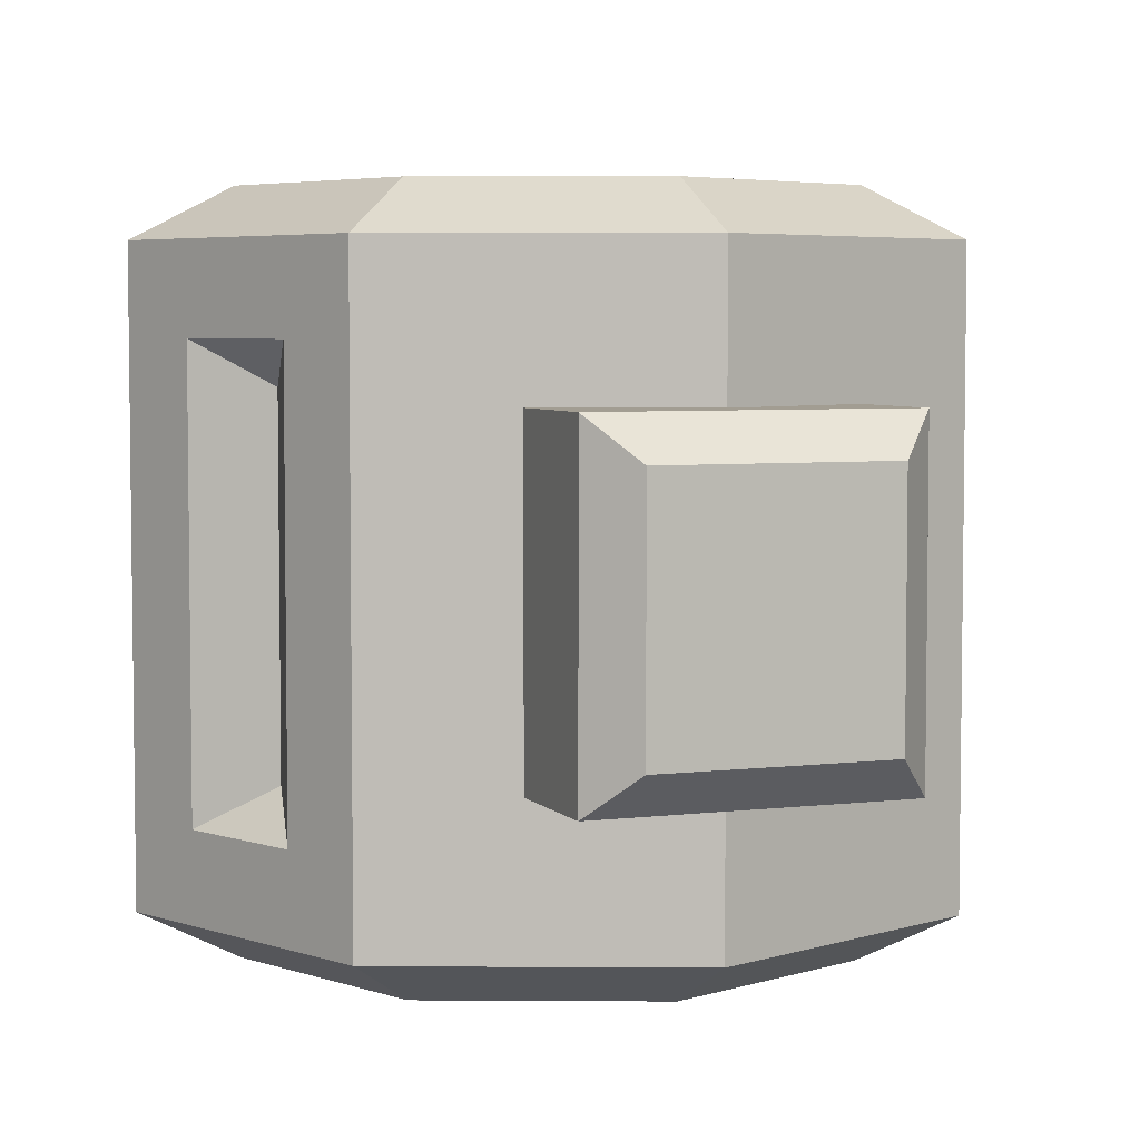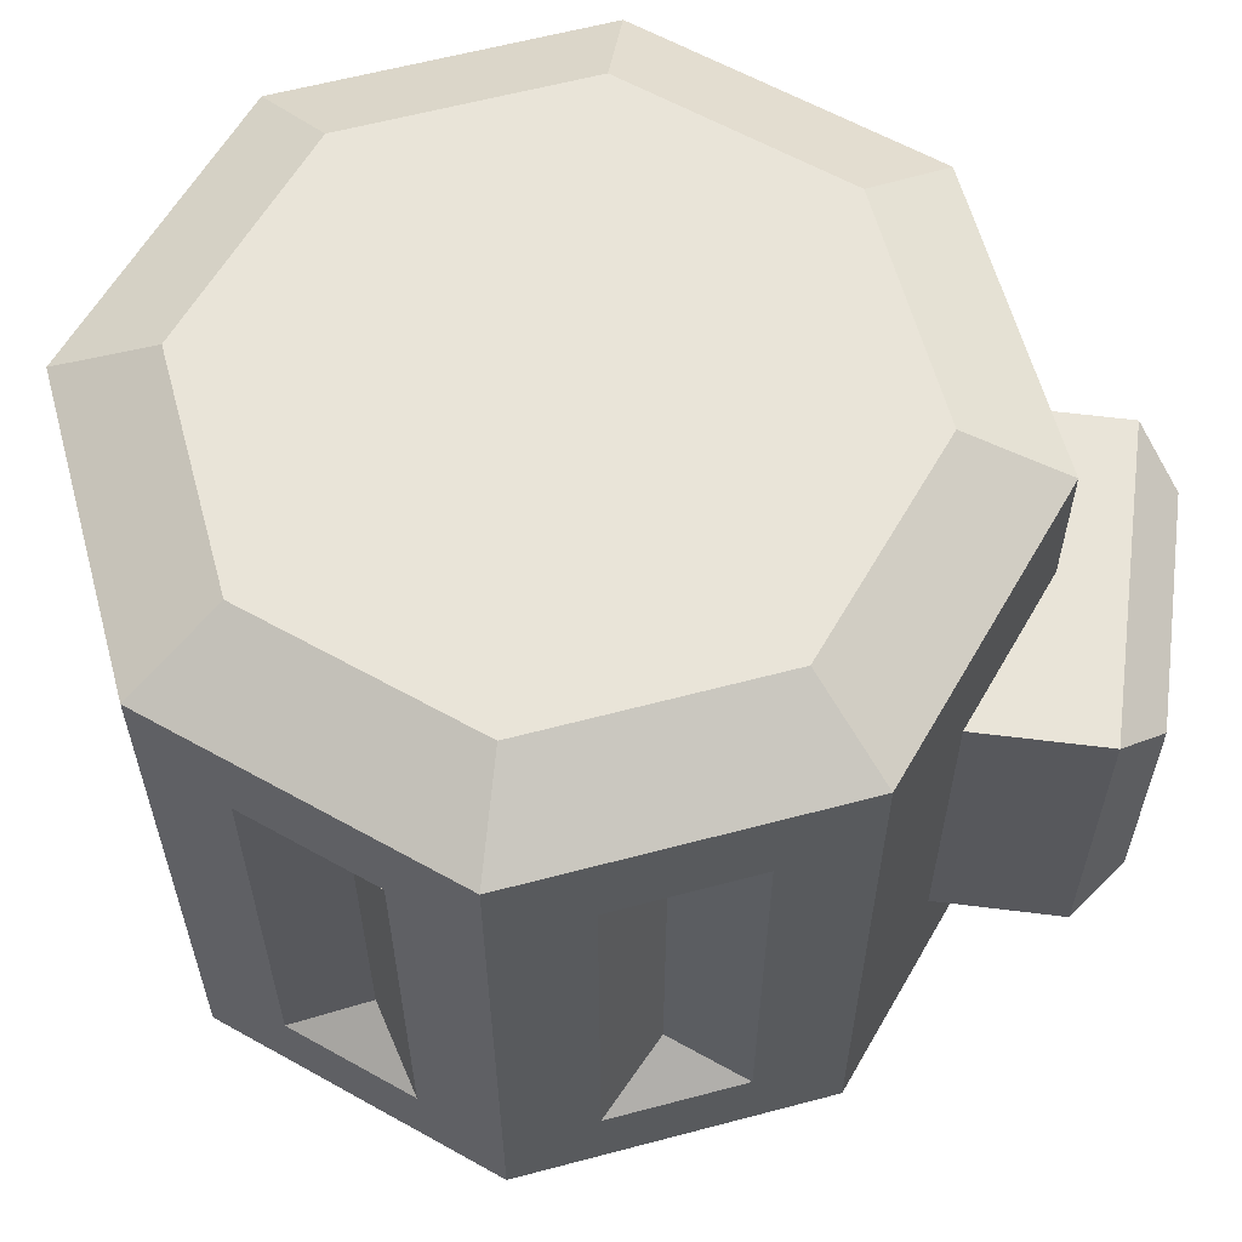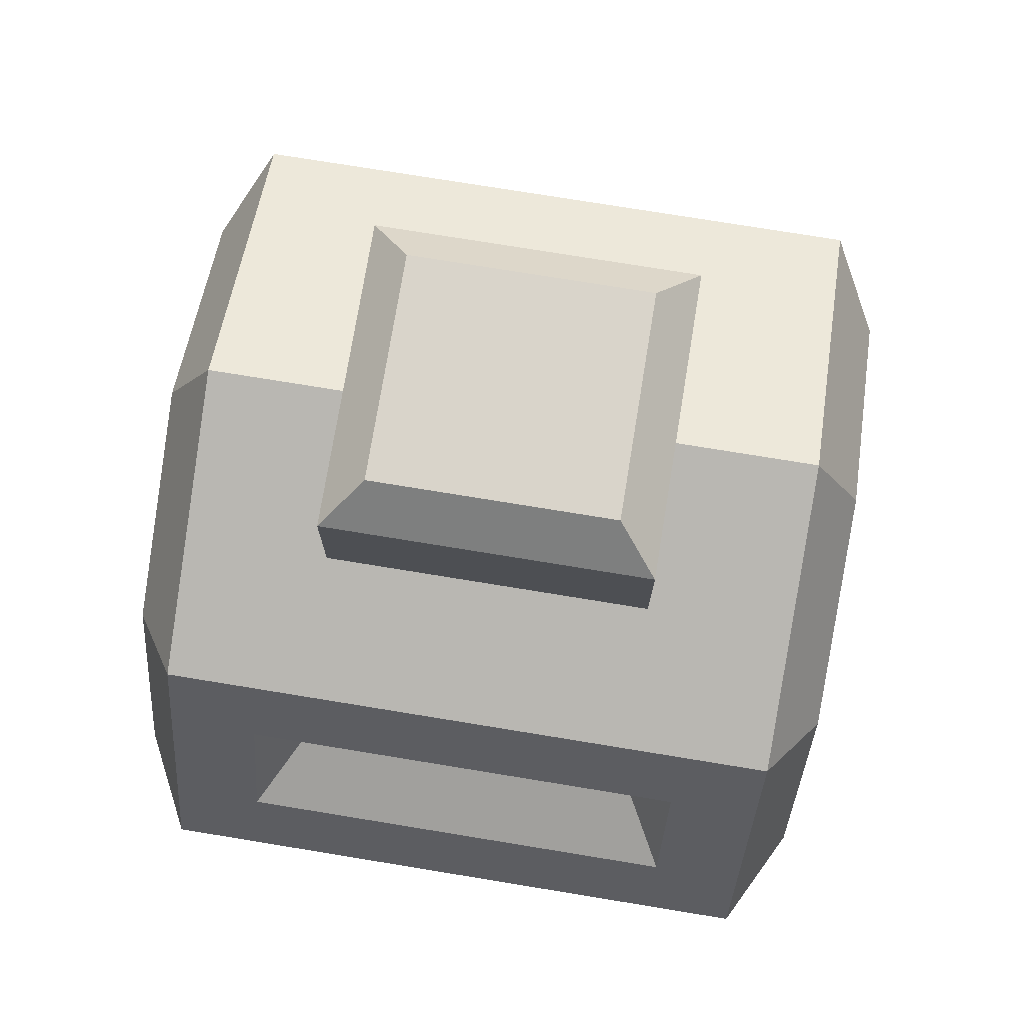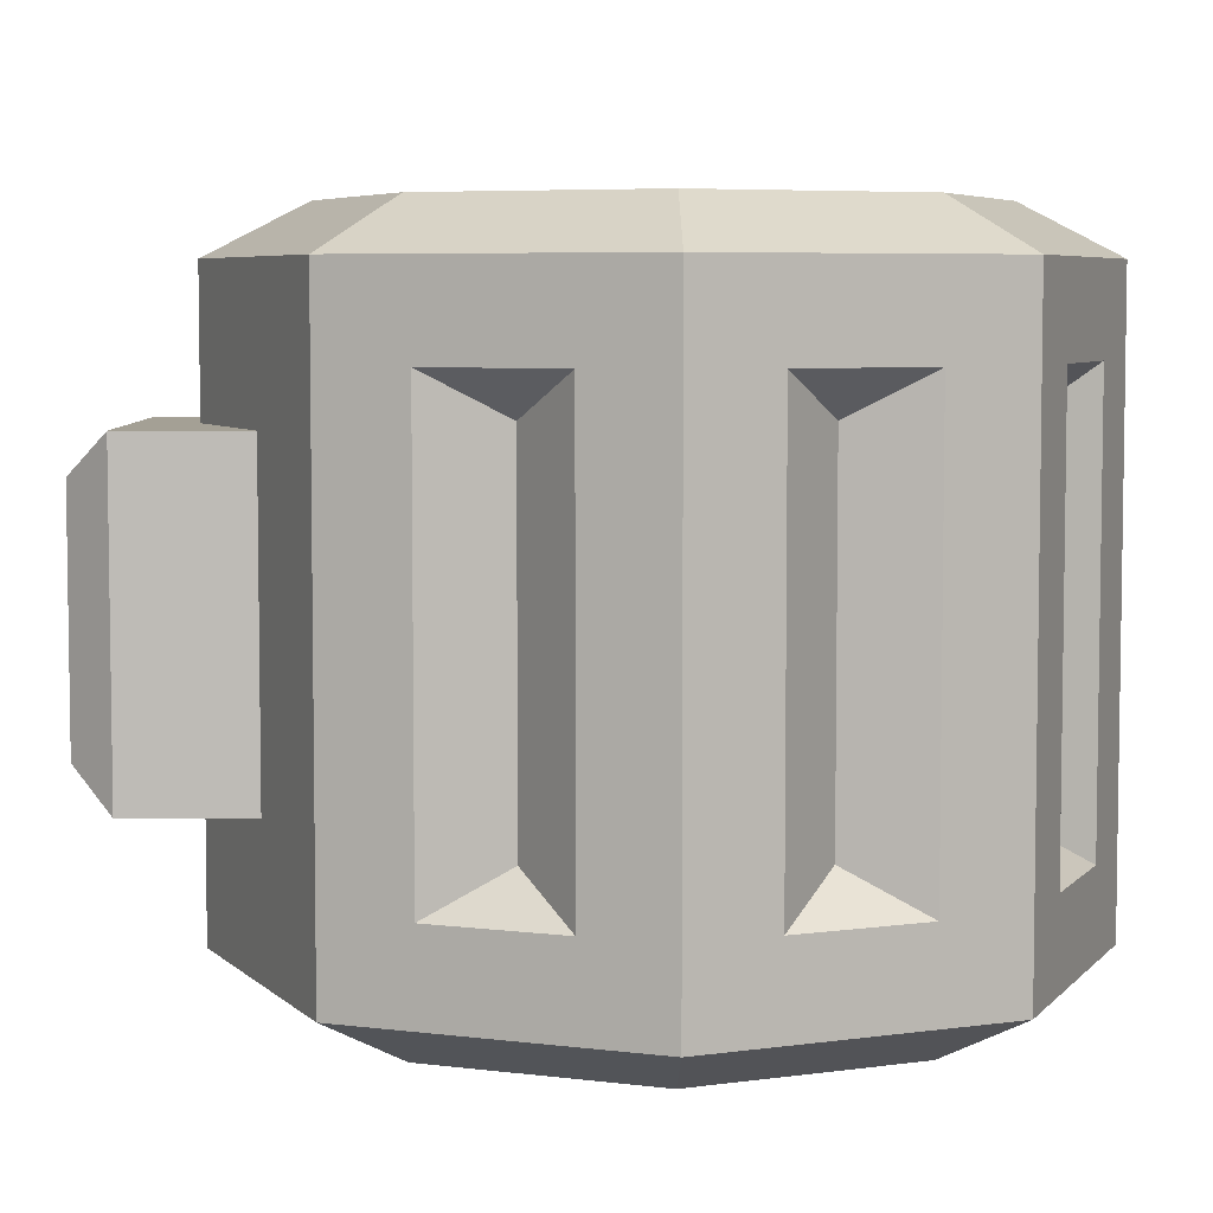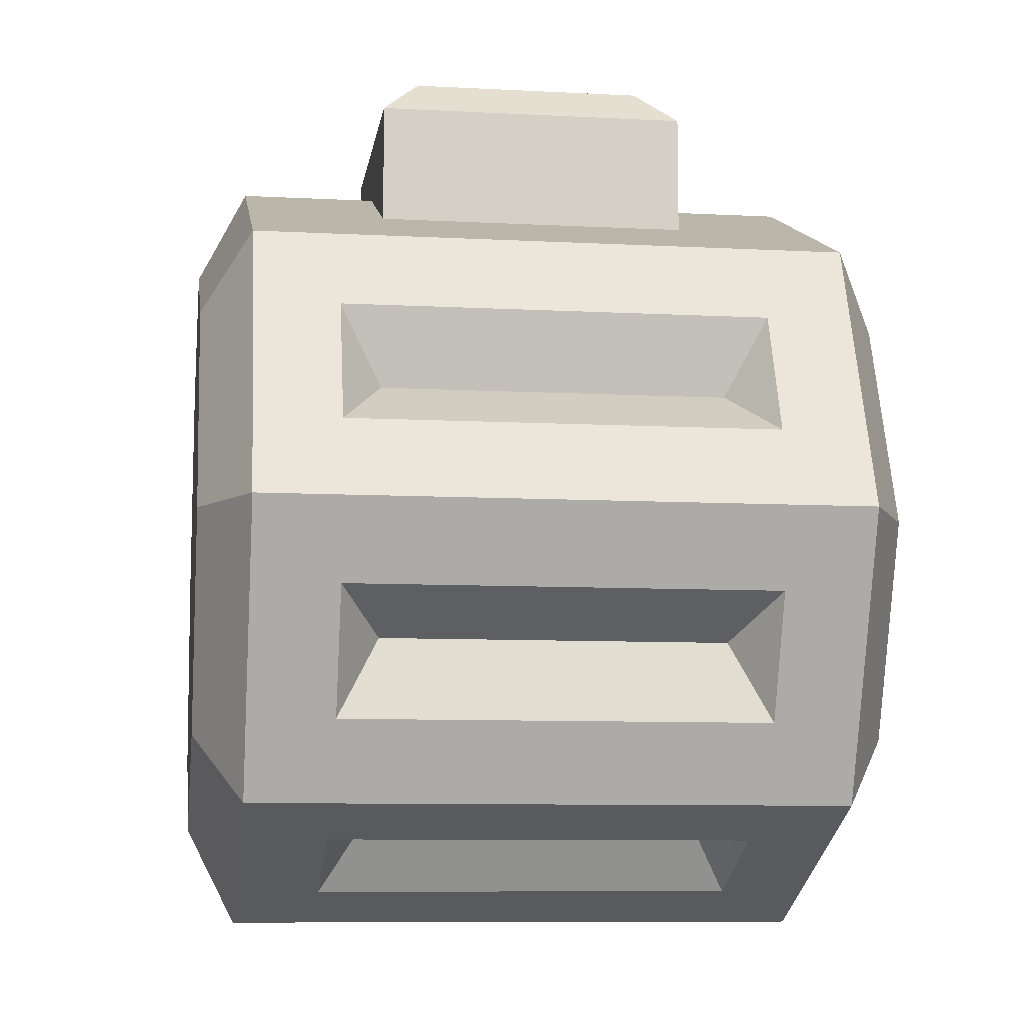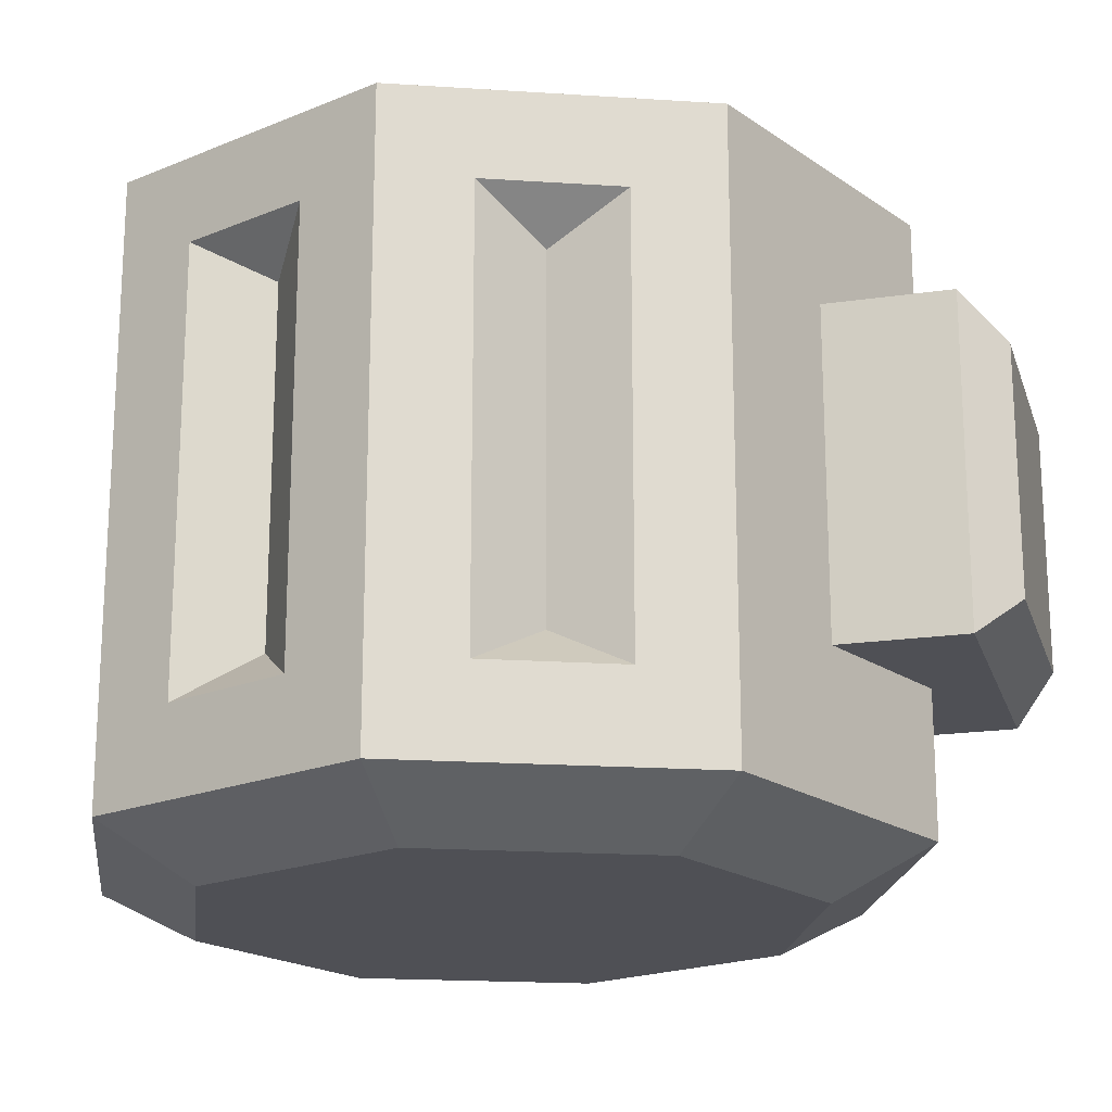
<metadata>
{"format":"obj","ext":"obj","renderer":"f3d","projection":"perspective","resolution":1024,"background":"white","views":[{"elev":4.9,"azim":158.7,"up":"+Z"},{"elev":60.7,"azim":97.3,"up":"+Z"},{"elev":74.8,"azim":99.3,"up":"+Y"},{"elev":5.7,"azim":-91.0,"up":"+Z"},{"elev":-8.8,"azim":81.9,"up":"+Y"},{"elev":-19.4,"azim":105.5,"up":"+Z"}]}
</metadata>
<code>
o Gun_Sniper_Magazine_Cylinder.133
v -0.000467 0.05962 0.3604
v -0.000467 0.05962 0.4906
v 0.06175 0.03385 0.3604
v 0.06175 0.03385 0.4906
v 0.1627 -0.1035 0.3029
v 0.1627 -0.1035 0.5481
v 0.1149 -0.2188 0.3029
v 0.1149 -0.2188 0.5481
v -0.000467 -0.2666 0.3029
v -0.000467 -0.2666 0.5481
v -0.1158 -0.2188 0.3029
v -0.1158 -0.2188 0.5481
v -0.1636 -0.1035 0.3029
v -0.1636 -0.1035 0.5481
v -0.06269 0.03385 0.3604
v -0.06269 0.03385 0.4906
v 0.1283 -0.0205 0.3379
v 0.1283 -0.0205 0.5131
v 0.1493 -0.07115 0.5131
v 0.1493 -0.07115 0.3379
v 0.1493 -0.1358 0.3379
v 0.1493 -0.1358 0.5131
v 0.1283 -0.1865 0.5131
v 0.1283 -0.1865 0.3379
v 0.08253 -0.2322 0.3379
v 0.08253 -0.2322 0.5131
v 0.03188 -0.2532 0.5131
v 0.03188 -0.2532 0.3379
v -0.03281 -0.2532 0.3379
v -0.03281 -0.2532 0.5131
v -0.08346 -0.2322 0.5131
v -0.08346 -0.2322 0.3379
v -0.1292 -0.1865 0.3379
v -0.1292 -0.1865 0.5131
v -0.1502 -0.1358 0.5131
v -0.1502 -0.1358 0.3379
v -0.1502 -0.07115 0.3379
v -0.1502 -0.07115 0.5131
v -0.1292 -0.0205 0.5131
v -0.1292 -0.0205 0.3379
v 0.1214 -0.05304 0.496
v 0.1214 -0.05304 0.355
v 0.1214 -0.154 0.496
v 0.1214 -0.154 0.355
v 0.05001 -0.2253 0.496
v 0.05001 -0.2253 0.355
v -0.05092 -0.2253 0.496
v -0.05092 -0.2253 0.355
v -0.1223 -0.154 0.496
v -0.1223 -0.154 0.355
v -0.1223 -0.05304 0.496
v -0.1223 -0.05304 0.355
v 0.08677 -0.01626 0.5683
v -0.000467 0.01987 0.5683
v -0.0877 -0.01626 0.5683
v -0.1238 -0.1035 0.5683
v -0.0877 -0.1907 0.5683
v -0.000467 -0.2269 0.5683
v 0.08677 -0.1907 0.5683
v 0.1229 -0.1035 0.5683
v -0.000467 0.01987 0.2827
v 0.08677 -0.01626 0.2827
v 0.1229 -0.1035 0.2827
v 0.08677 -0.1907 0.2827
v -0.000467 -0.2269 0.2827
v -0.0877 -0.1907 0.2827
v -0.1238 -0.1035 0.2827
v -0.0877 -0.01626 0.2827
v -0.000467 -0.1035 0.5683
v -0.000467 -0.1035 0.2827
v -0.000467 0.05962 0.3029
v 0.1149 0.01184 0.3029
v 0.1149 0.01184 0.5481
v -0.000467 0.05962 0.5481
v -0.1158 0.01184 0.5481
v -0.1158 0.01184 0.3029
v 0.06175 0.08353 0.3604
v 0.04535 0.09994 0.3768
v 0.04535 0.09994 0.4742
v 0.06175 0.08353 0.4906
v -0.06269 0.08353 0.4906
v -0.04628 0.09994 0.4742
v -0.04628 0.09994 0.3768
v -0.06269 0.08353 0.3604
f 16 2 81
f 31 32 48 47
f 34 35 49
f 27 28 46 45
f 40 37 52
f 30 31 47
f 23 24 44 43
f 3 1 77
f 72 73 18 17
f 73 6 19 18
f 6 5 20 19
f 5 72 17 20
f 5 6 22 21
f 6 8 23 22
f 8 7 24 23
f 7 5 21 24
f 7 8 26 25
f 8 10 27 26
f 10 9 28 27
f 9 7 25 28
f 9 10 30 29
f 10 12 31 30
f 12 11 32 31
f 11 9 29 32
f 11 12 34 33
f 12 14 35 34
f 14 13 36 35
f 13 11 33 36
f 13 14 38 37
f 14 75 39 38
f 75 76 40 39
f 76 13 37 40
f 38 39 51
f 35 36 50 49
f 39 40 52 51
f 17 18 41 42
f 21 22 43 44
f 20 17 42
f 25 26 45 46
f 24 21 44
f 29 30 47 48
f 18 19 41
f 28 25 46
f 33 34 49 50
f 22 23 43
f 32 29 48
f 37 38 51 52
f 19 20 42 41
f 26 27 45
f 36 33 50
f 73 74 54 53
f 74 75 55 54
f 75 14 56 55
f 14 12 57 56
f 12 10 58 57
f 10 8 59 58
f 8 6 60 59
f 6 73 53 60
f 71 72 62 61
f 72 5 63 62
f 5 7 64 63
f 7 9 65 64
f 9 11 66 65
f 11 13 67 66
f 13 76 68 67
f 76 71 61 68
f 53 54 69
f 54 55 69
f 55 56 69
f 56 57 69
f 57 58 69
f 58 59 69
f 59 60 69
f 60 53 69
f 61 62 70
f 62 63 70
f 63 64 70
f 64 65 70
f 65 66 70
f 66 67 70
f 67 68 70
f 68 61 70
f 1 3 72 71
f 4 2 74 73
f 3 4 73 72
f 16 15 76 75
f 15 1 71 76
f 2 16 75 74
f 2 80 81
f 15 16 81 84
f 83 82 79 78
f 1 15 84
f 77 1 84
f 2 4 80
f 80 77 78 79
f 82 83 84 81
f 83 78 77 84
f 79 82 81 80
f 4 3 77 80

</code>
